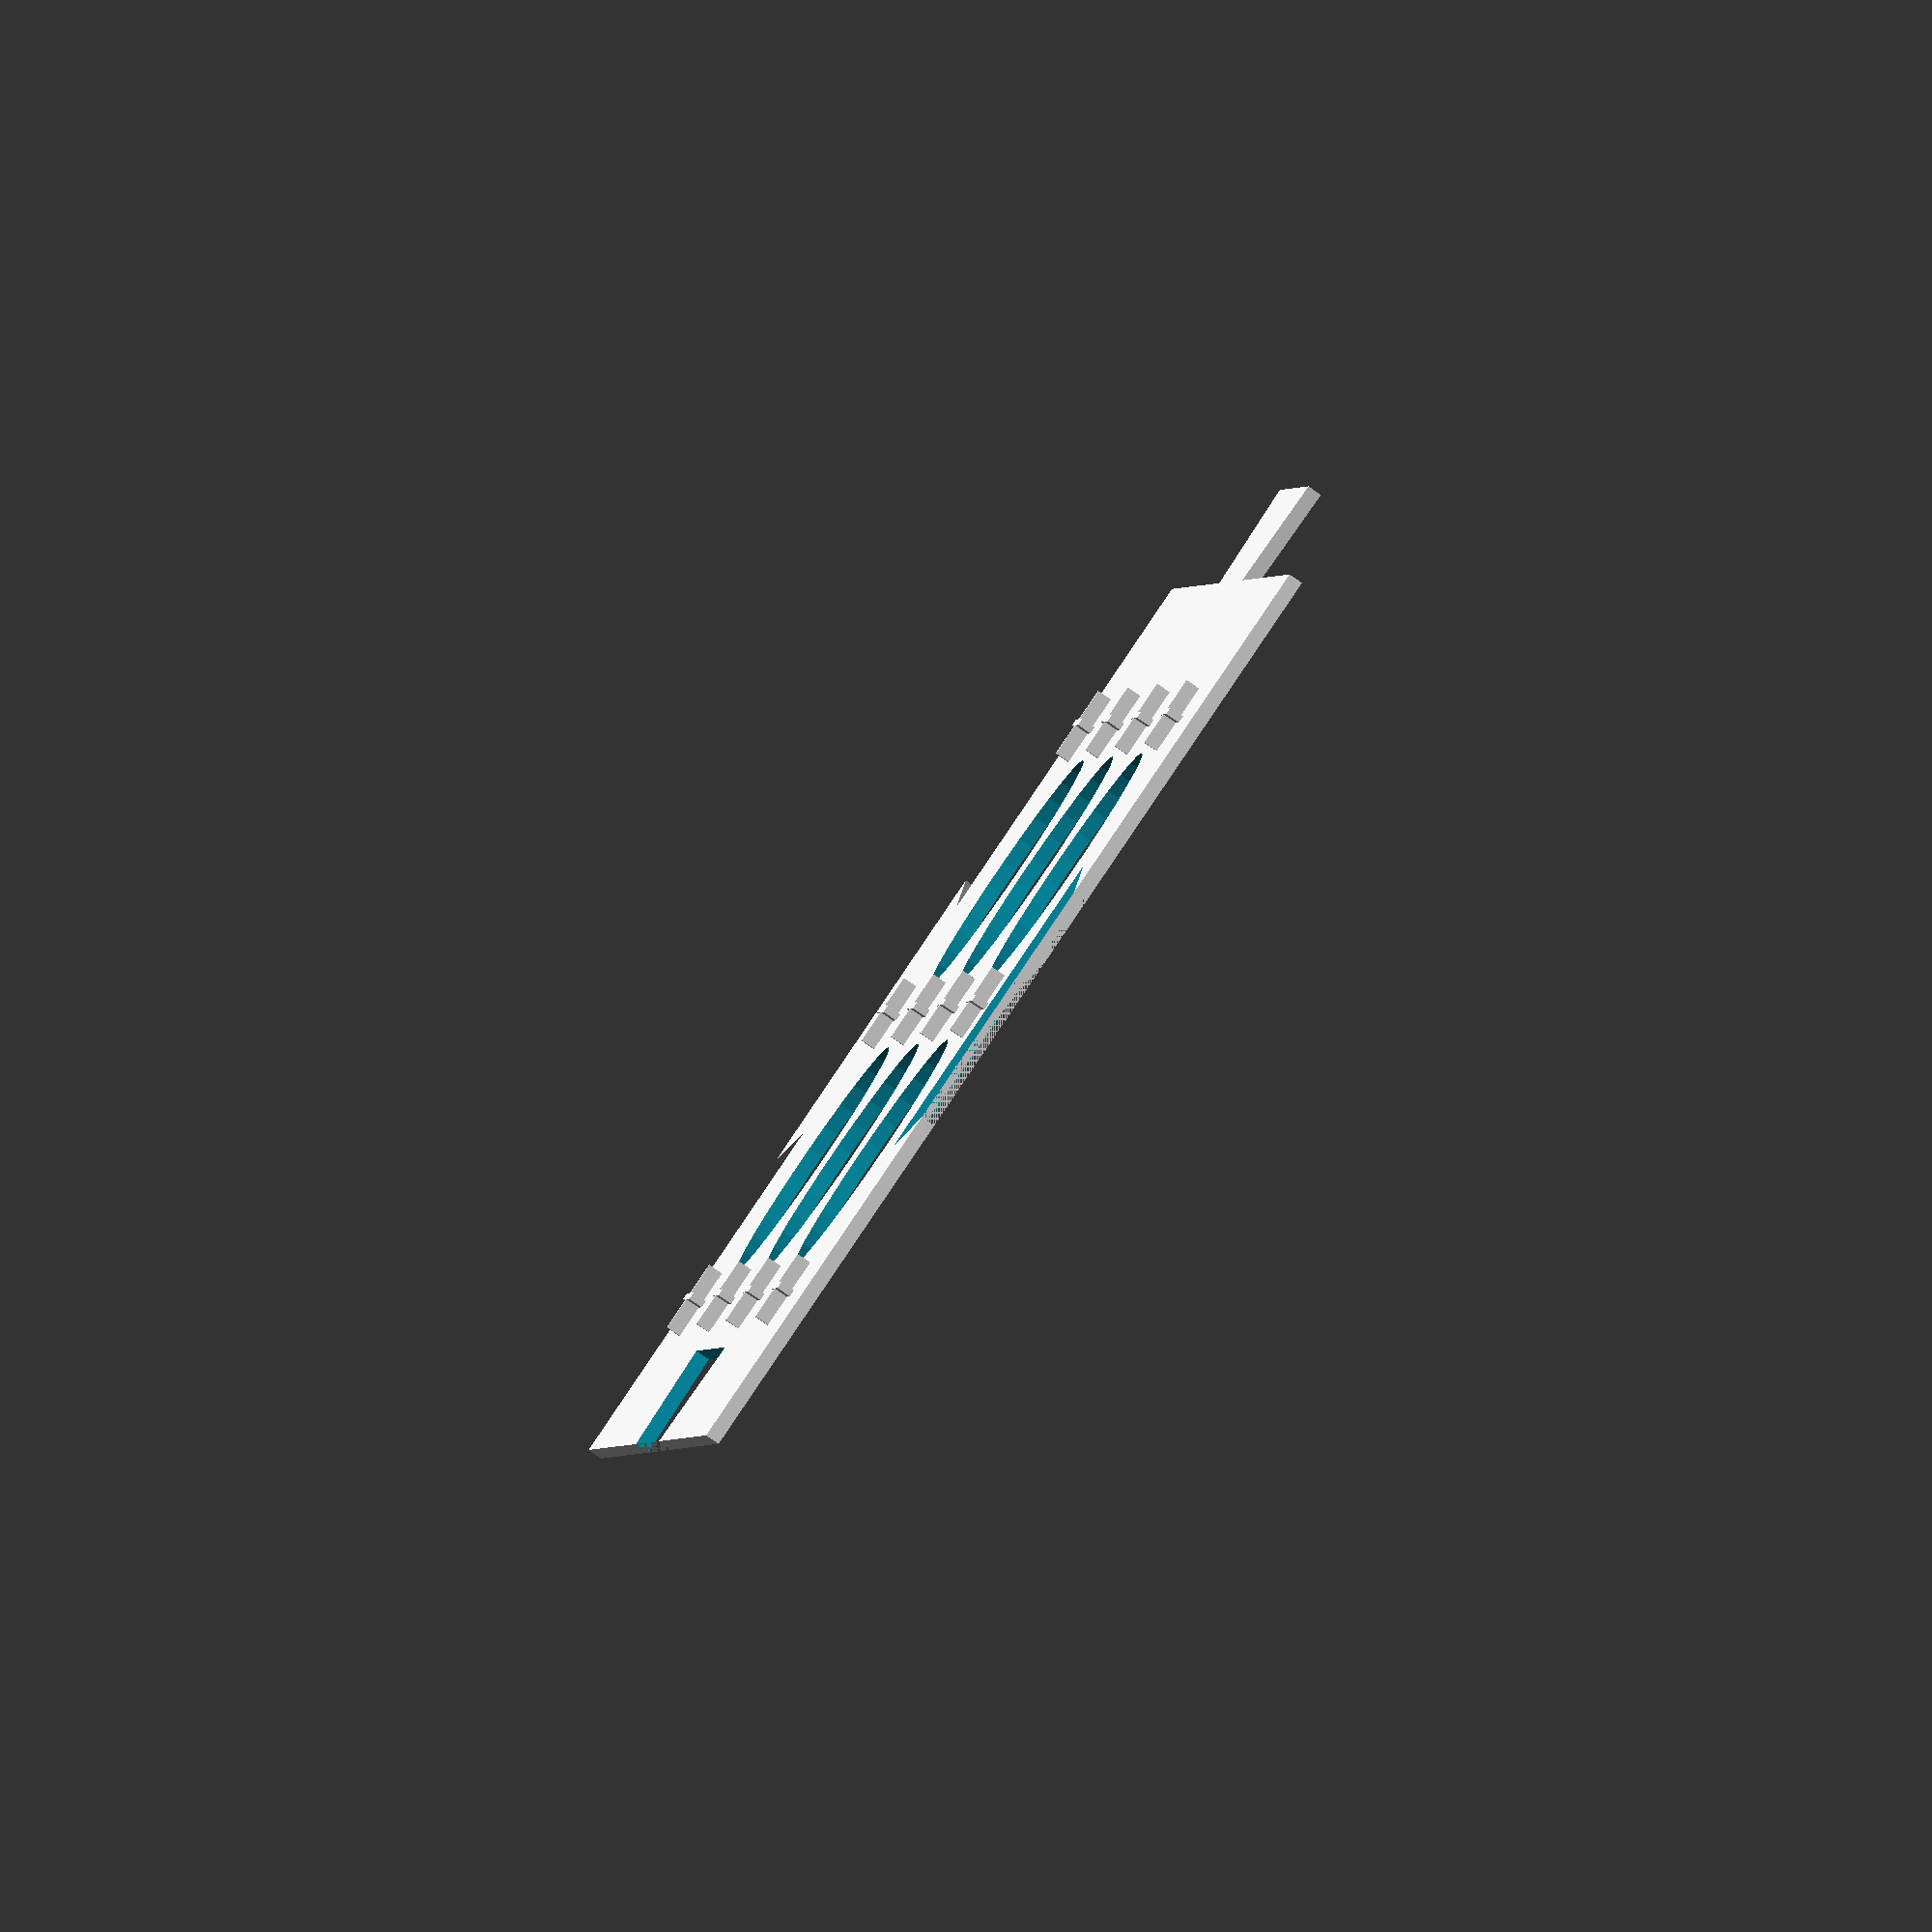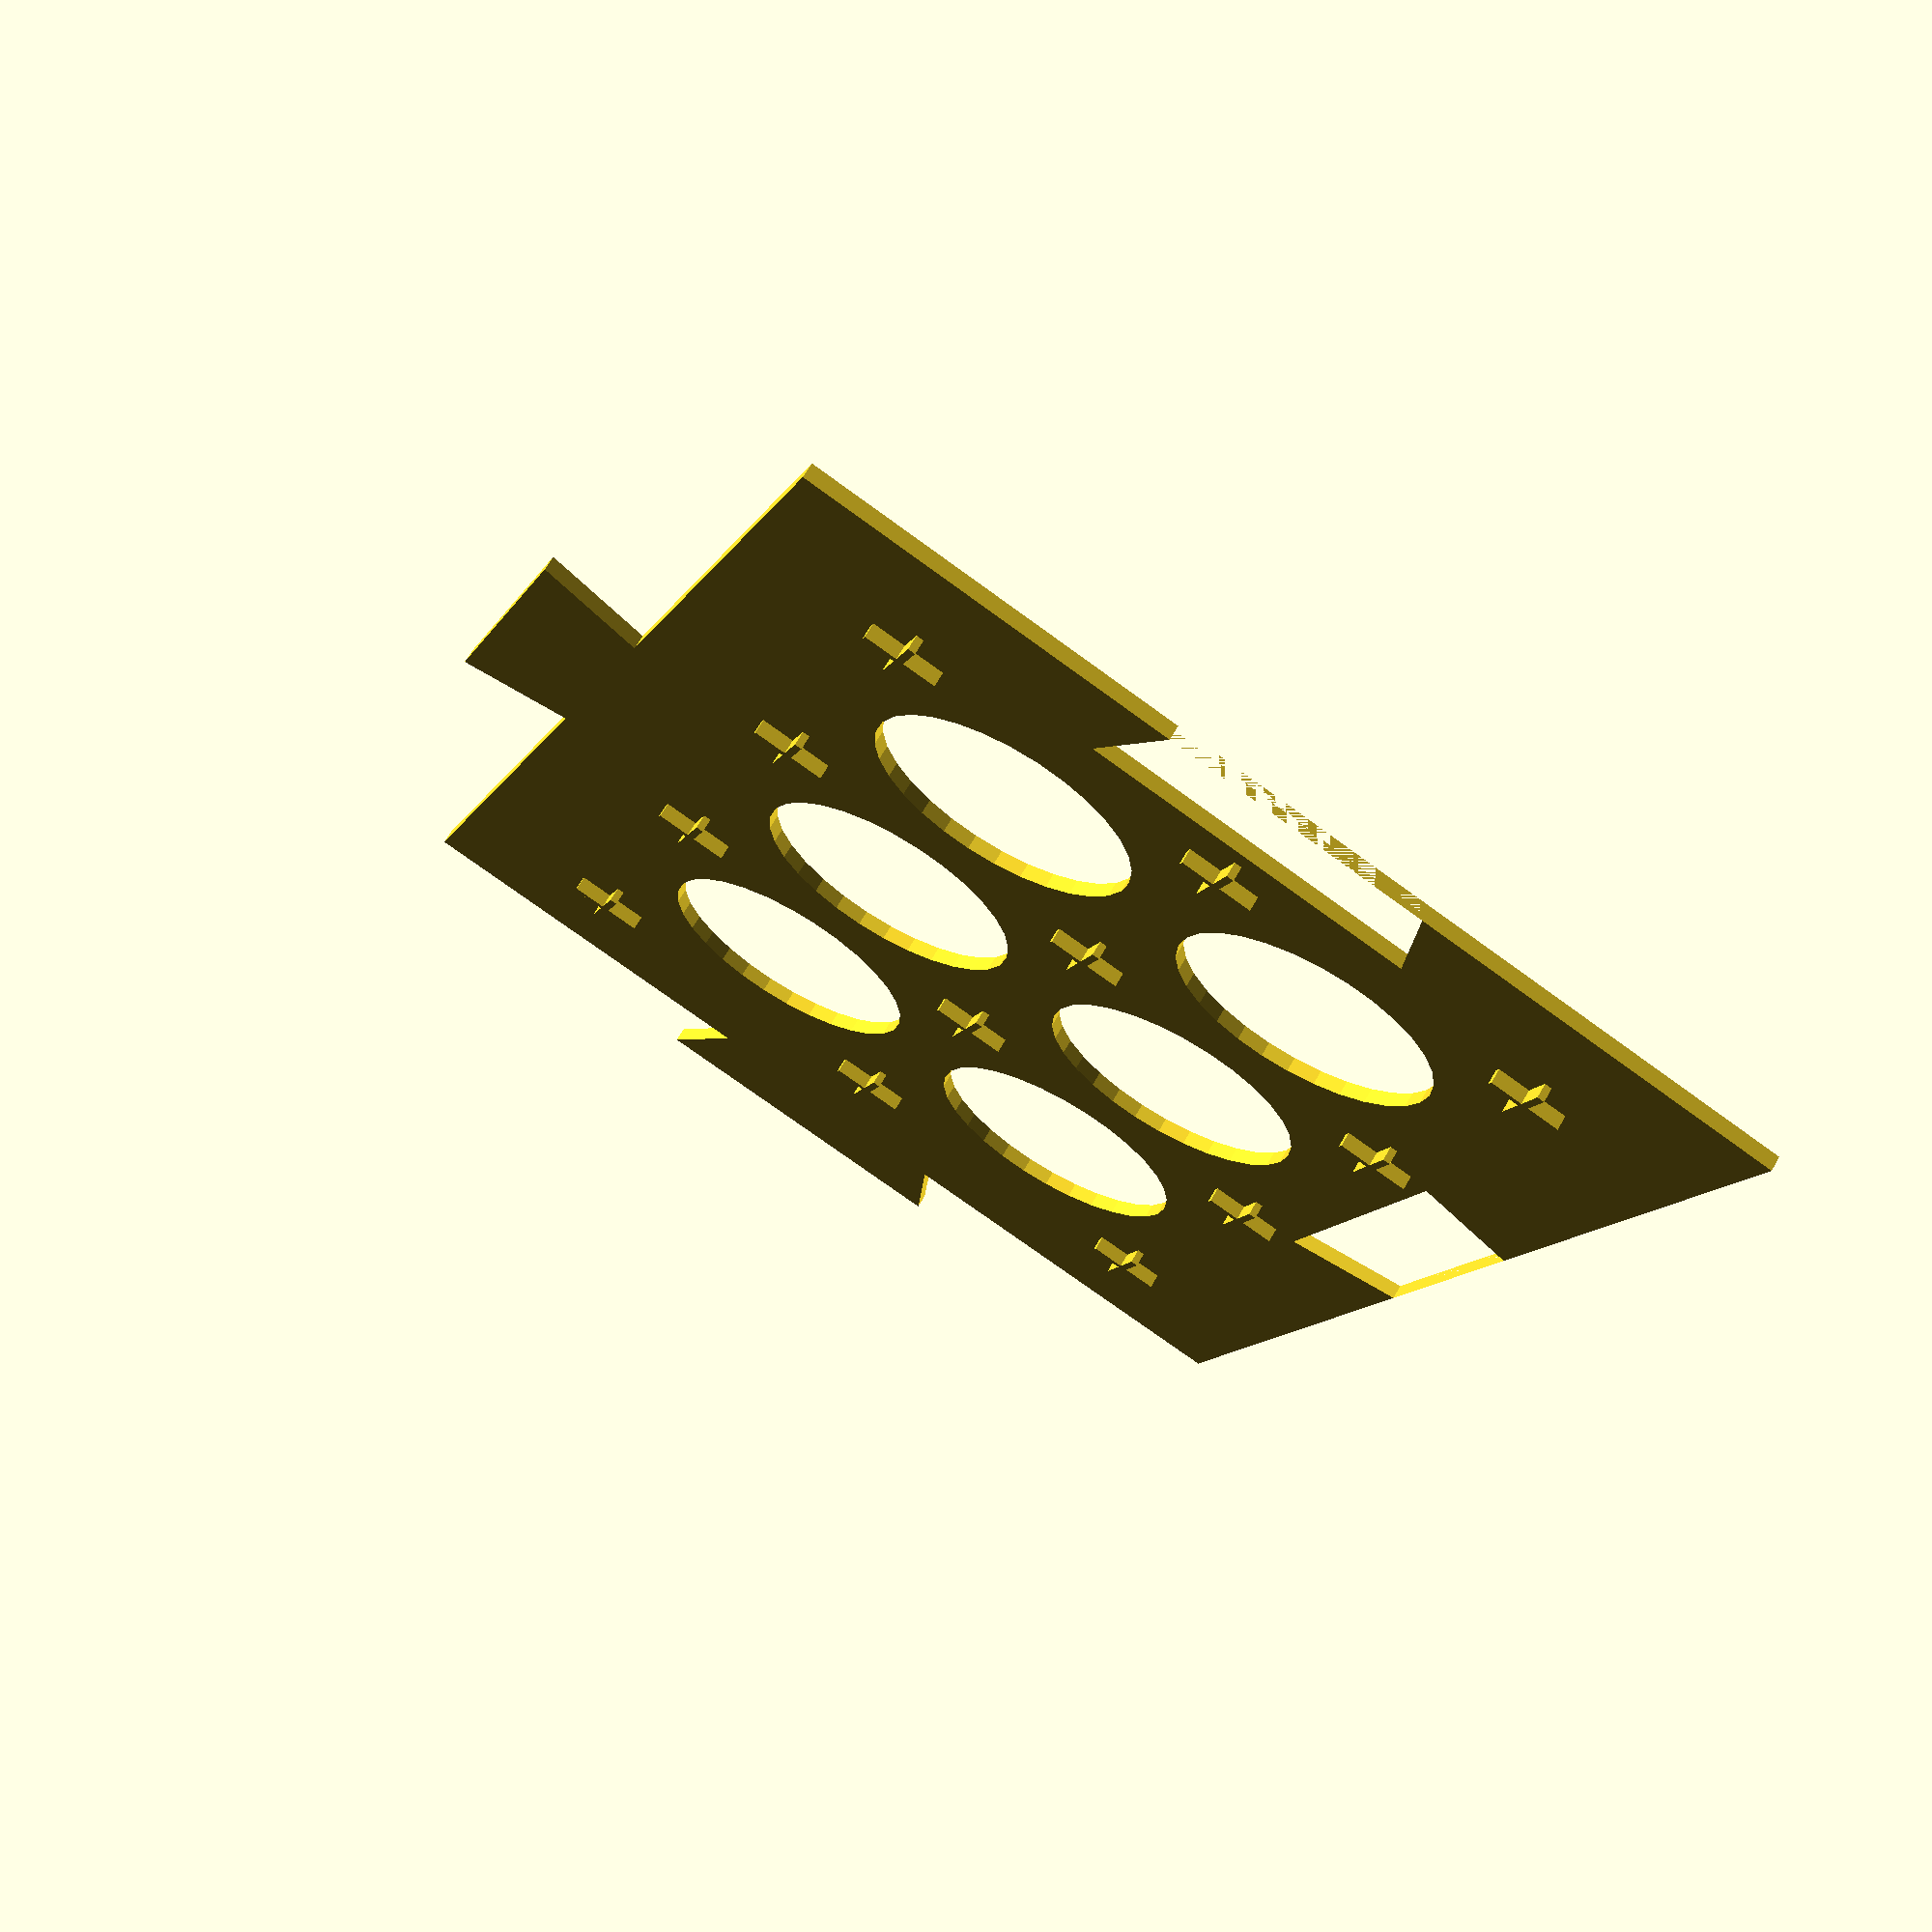
<openscad>
//All dimensions in mm

//Karak tile size
tile_size = 45;

/*[ Cross Properties ]*/
cross_width = 10;
//Thickness (affects space between tiles)
cross_thickness = 1;
//Height above board
cross_height = 2;

/*[ Board Properties ]*/
board_width_mm = 190;
board_height_mm = 230;
board_thickness = 2;

function getCount(size) = floor((size - notch_height) /
                                (tile_size + cross_thickness));

notch_width = tile_size;
notch_height = tile_size / 3;


// number of tiles in both directions automatically calculated from desired size
// in mm
cross_x_count = getCount(board_width_mm);  // or set to a fixed number
cross_y_count = getCount(board_height_mm);

board_x_size = cross_x_count * (tile_size + cross_thickness);
board_y_size = cross_y_count * (tile_size + cross_thickness);

module center_cross(width, thickness, height) {
  translate([ 0, 0, height / 2 ]) {
    union() {
      cube(size = [ width, thickness, height ], center = true);
      cube(size = [ thickness, width, height ], center = true);
    }
  }
}

module notch(width, height, thickness) {
  scale([ width, height, 1 ]) {
    linear_extrude(height = thickness) {
      polygon(points = [ [ -0.4, 0 ], [ -0.5, 1 ], [ 0.5, 1 ], [ 0.4, 0 ] ],
              paths = [[ 0, 1, 2, 3 ]]);
    }
  }
}


difference() {
  union() {
    // Base board
    cube(size = [ board_x_size, board_y_size, board_thickness ]);

    // positive notch top
    translate([ board_x_size / 2, board_y_size, 0 ]) {
      notch(notch_width, notch_height, board_thickness);
    }

    // positive notch right
    translate([ board_x_size, board_y_size / 2, 0 ]) {
      rotate([ 0, 0, -90 ]) {
        notch(notch_width, notch_height, board_thickness);
      }
    }

    // Crosses
    translate([ 0, 0, board_thickness ]) {
      for (i = [0:cross_x_count - 1]) {
        for (j = [0:cross_y_count - 1]) {
          x_offset = i * (tile_size + cross_thickness) + tile_size / 2 +
                     cross_thickness / 2;
          y_offset = j * (tile_size + cross_thickness) + tile_size / 2 +
                     cross_thickness / 2;
          translate([ x_offset, y_offset, 0 ]) {
            center_cross(cross_width, cross_thickness, cross_height);
          }
        }
      }
    }
  }

  // Holes
  for (i = [1:cross_x_count - 1]) {
    for (j = [1:cross_y_count - 1]) {
      x_offset = i * (tile_size + cross_thickness);
      y_offset = j * (tile_size + cross_thickness);
      translate([ x_offset, y_offset, board_thickness / 2 ]) {
        cylinder(r = tile_size * 0.4, h = board_thickness * 2, center = true);
      }
    }
  }

  translate([ 0, 0, -board_thickness / 2 ]) {
    scale([ 1, 1, 2 ]) {
      // negative notch bottom
      translate([ board_x_size / 2, 0, 0 ]) {
        notch(notch_width, notch_height, board_thickness);
      }

      // negative notch left
      translate([ 0, board_y_size / 2, 0 ]) {
        rotate([ 0, 0, -90 ]) {
          notch(notch_width, notch_height, board_thickness);
        }
      }
    }
  }
}

</openscad>
<views>
elev=263.5 azim=171.4 roll=124.5 proj=o view=wireframe
elev=113.0 azim=21.4 roll=150.3 proj=p view=wireframe
</views>
